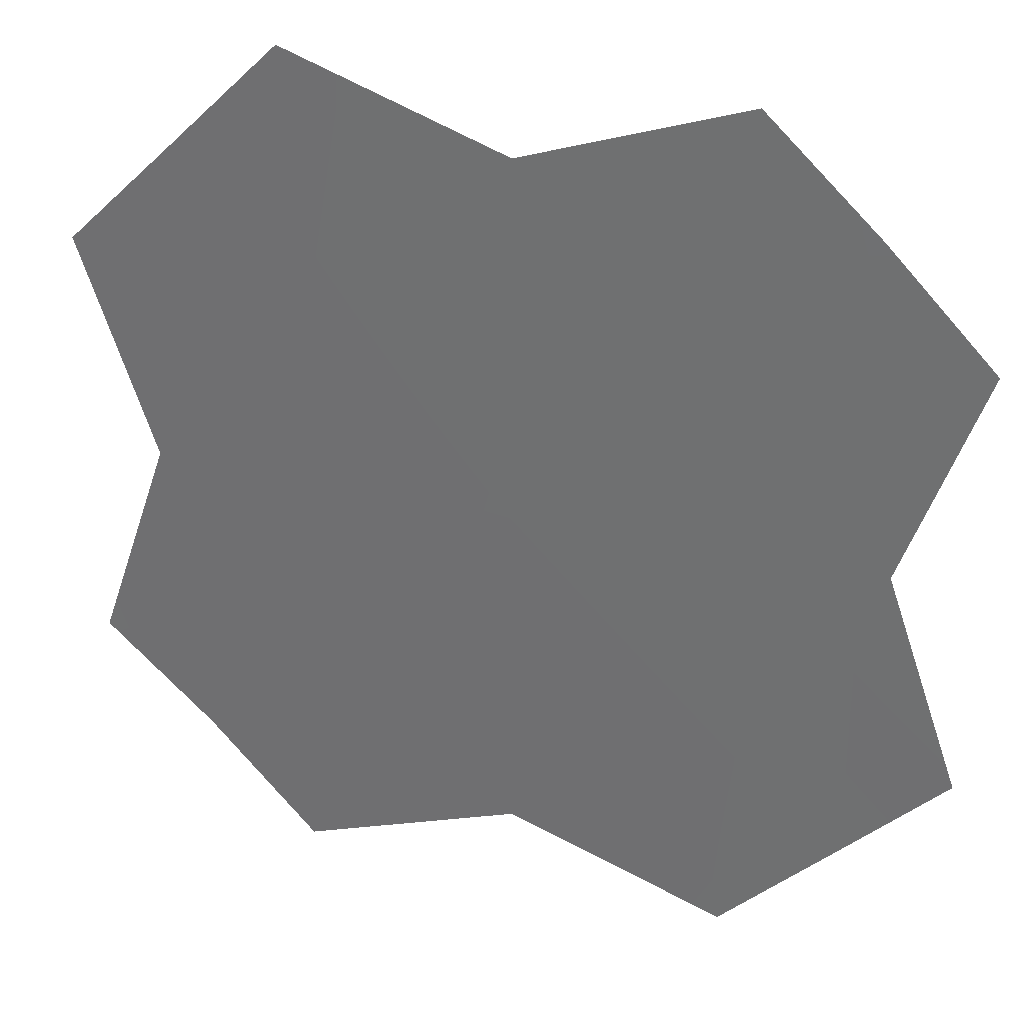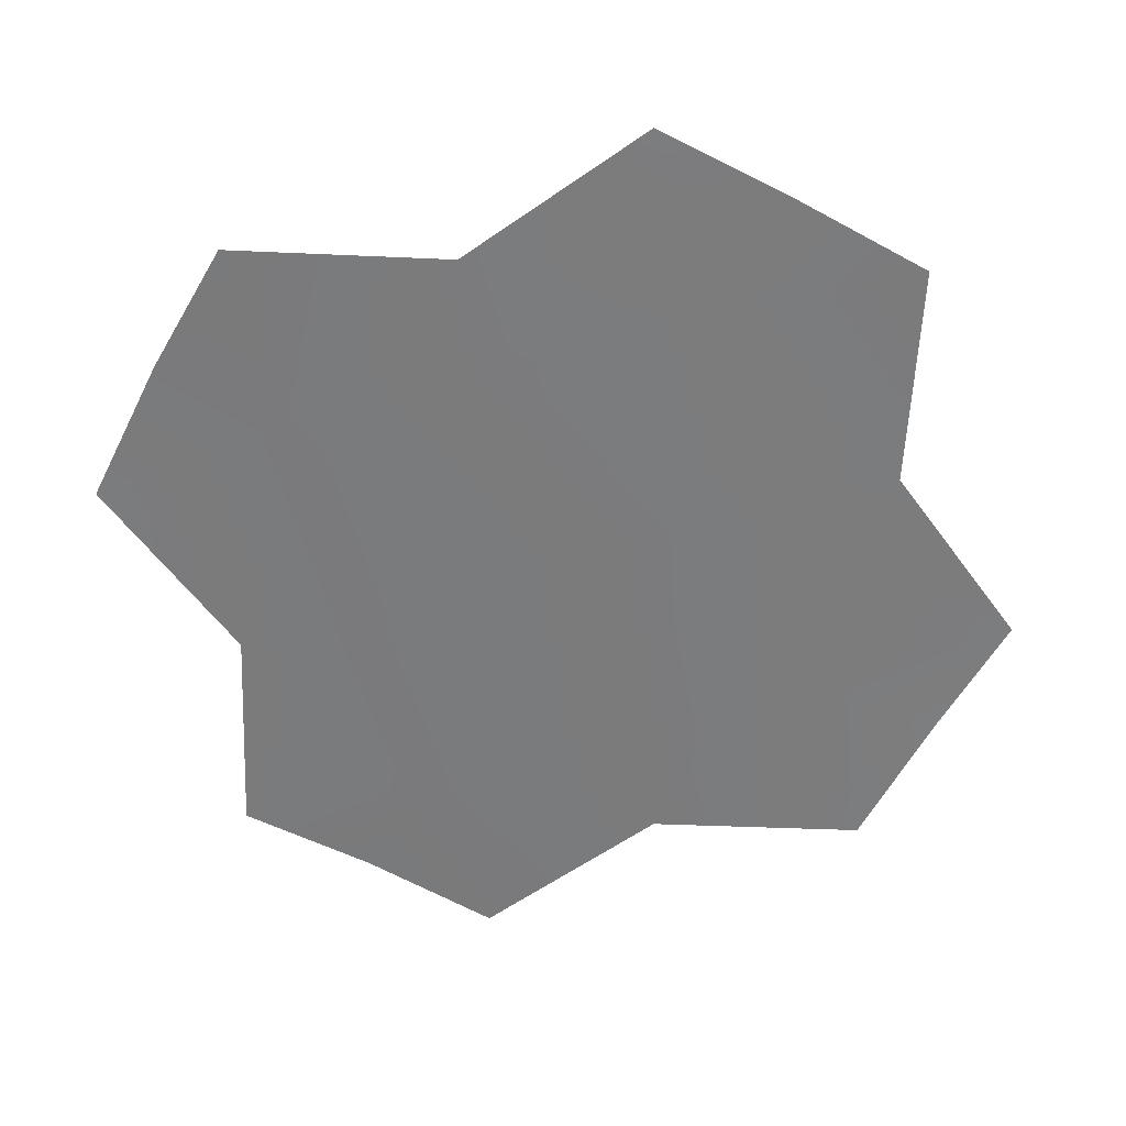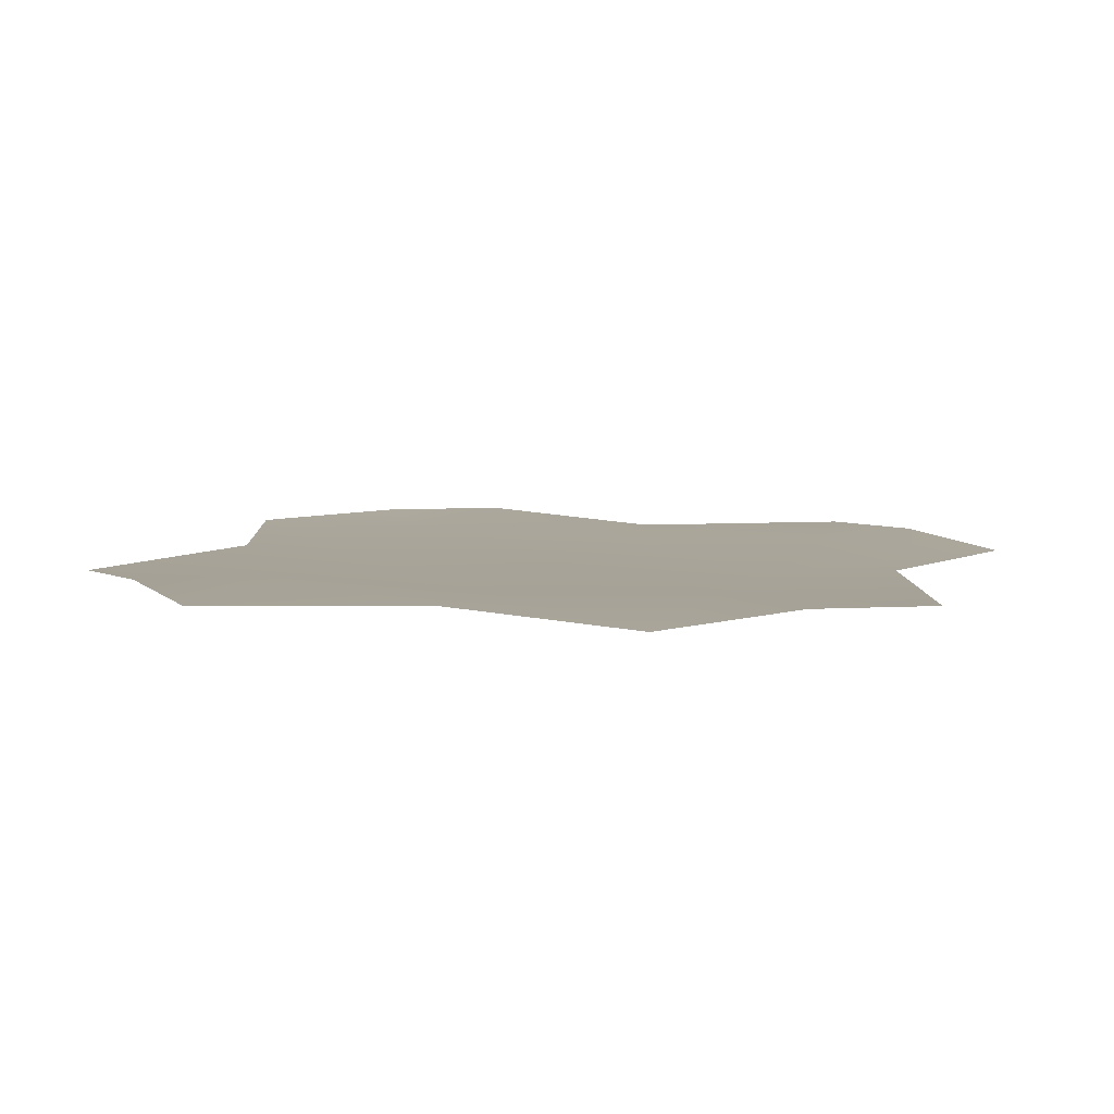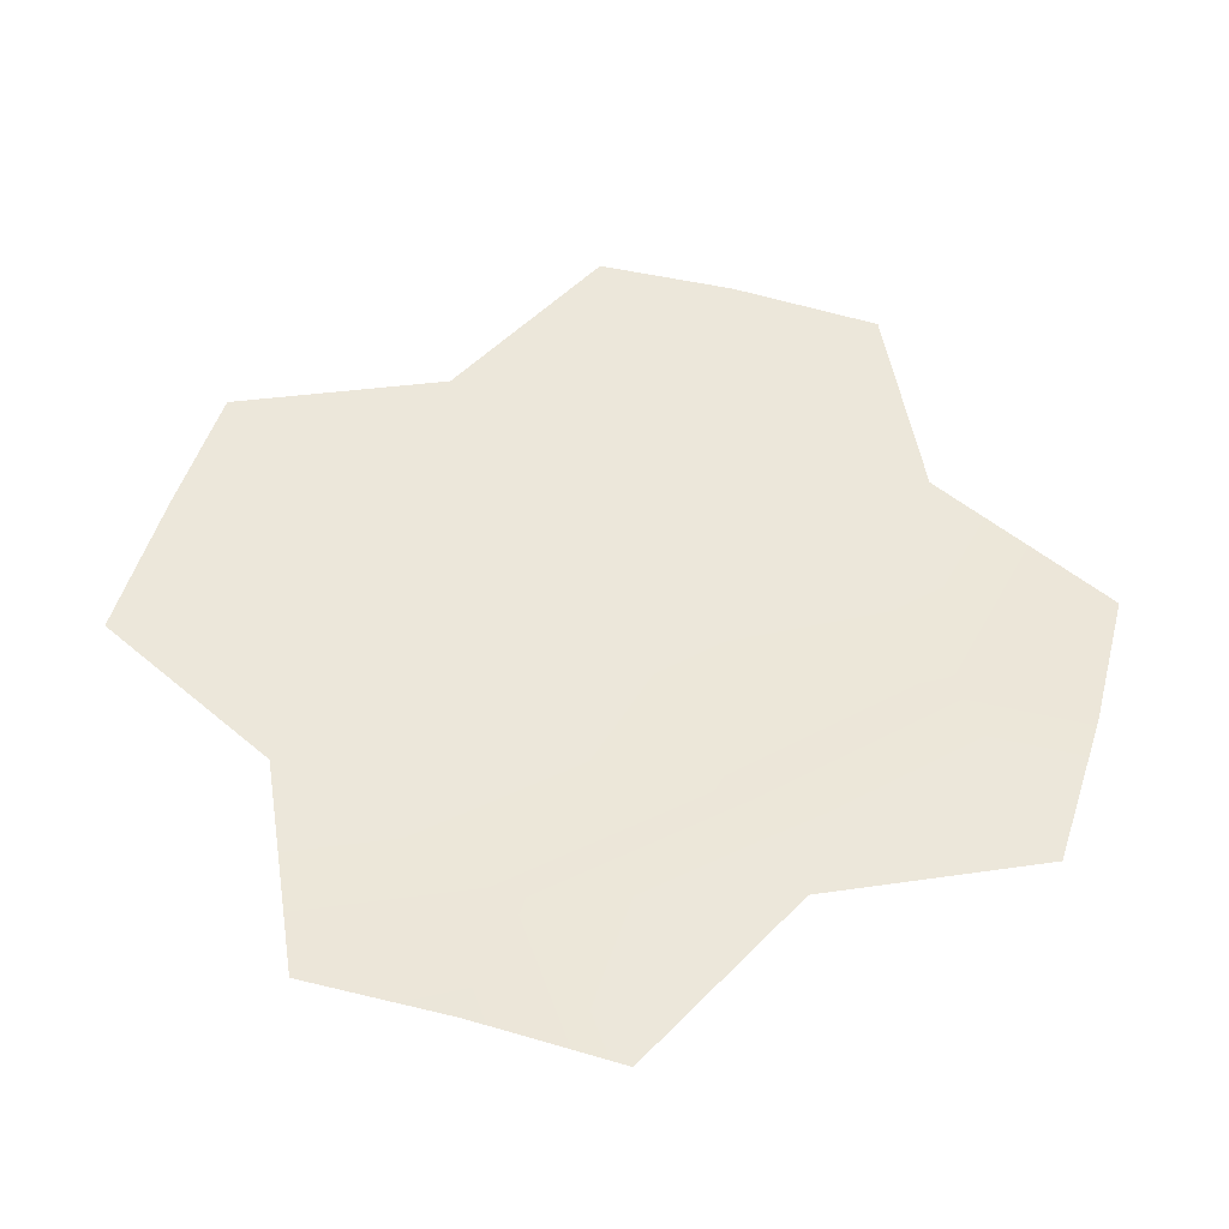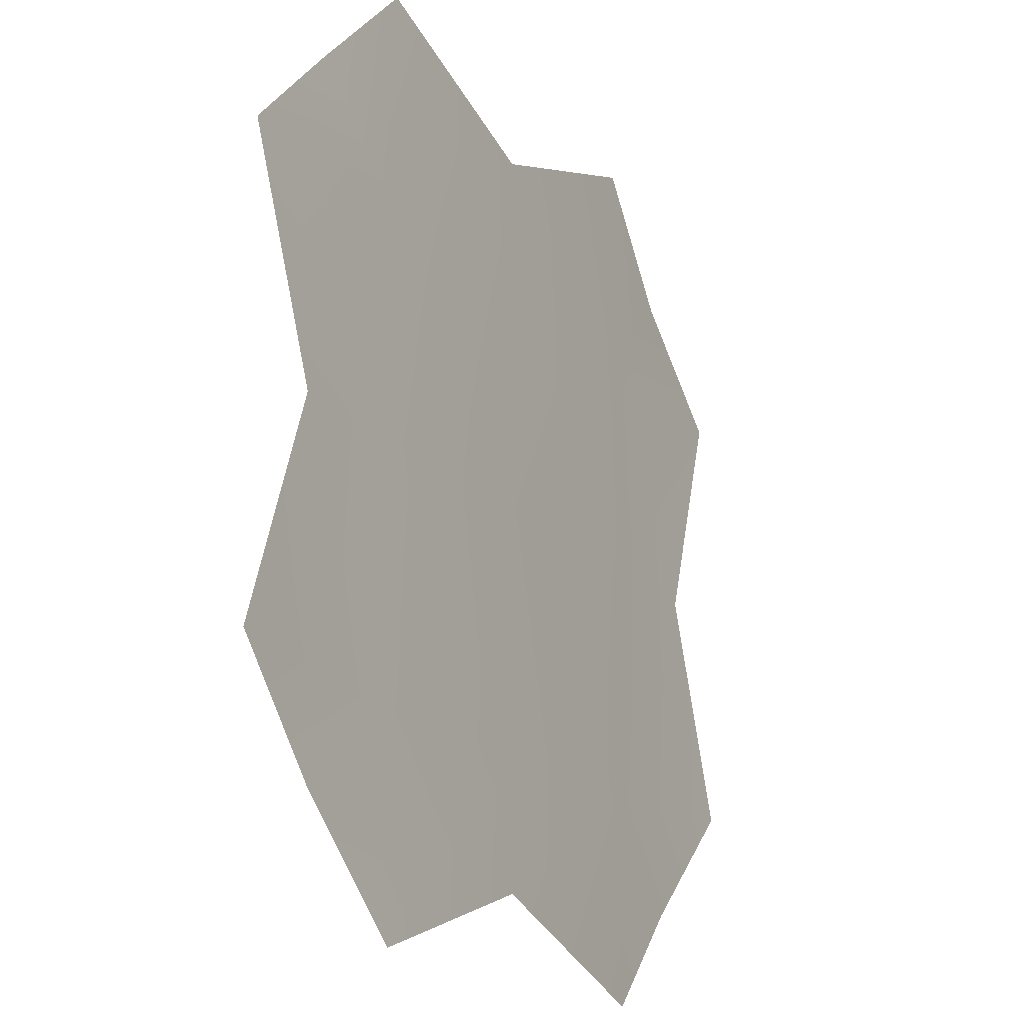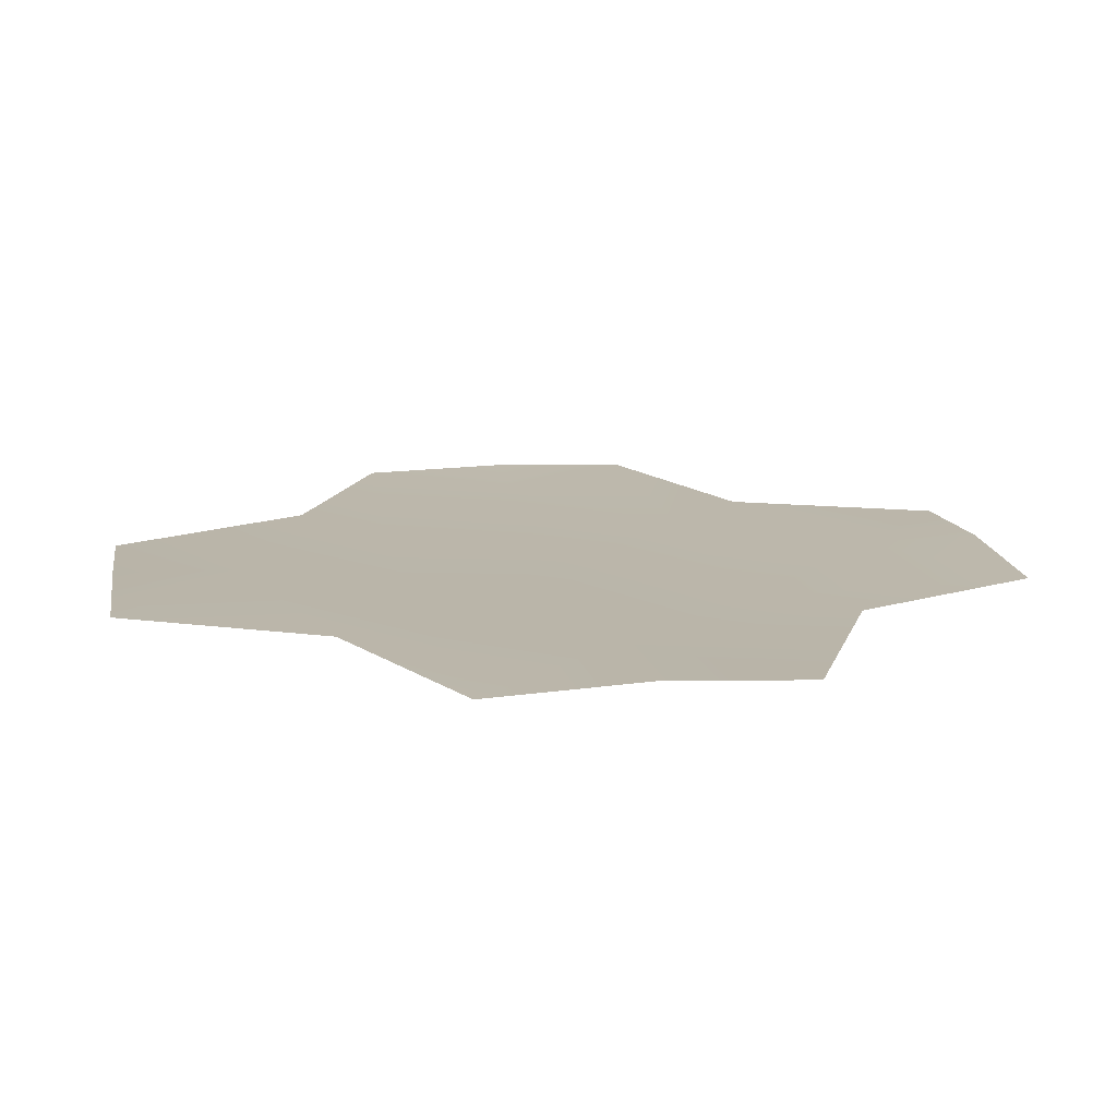
<metadata>
{"format":"obj","ext":"obj","renderer":"f3d","projection":"perspective","resolution":1024,"background":"white","views":[{"elev":31.8,"azim":18.2,"up":"+Z"},{"elev":-58.5,"azim":-163.5,"up":"+Y"},{"elev":7.2,"azim":107.3,"up":"+Y"},{"elev":51.0,"azim":61.6,"up":"+Y"},{"elev":-18.1,"azim":-61.6,"up":"+Z"},{"elev":14.0,"azim":125.1,"up":"+Y"}]}
</metadata>
<code>
g Water
v -498.5 161.2 -194.6
v -378.3 168.5 -315.1
v -271.2 165.8 -216.6
v -411.3 157.6 54.67
v -249.3 159.2 -444
v -271.3 154.2 54.67
v -498.4 165.1 303.9
v 0.00705 155.6 -216.6
v -0.009003 161.9 -356.7
v -271.3 161.9 325.9
v -380.6 170.5 421.4
v -249.2 165.1 553.1
v 271.2 166.3 -216.5
v 249.3 159.8 -443.8
v 374.5 169.1 -325.7
v 498.5 158.5 -194.7
v 0.00705 155.6 54.67
v 0.00705 155.6 326
v 0.00705 161.9 466
v 271.3 155.6 54.67
v 411.4 160.5 54.67
v 271.2 165 325.9
v 249.4 158 553.2
v 498.5 161.6 304
v 375.9 168.6 426.6
g Water_0
f 3 2 1
f 3 1 4
f 3 5 2
f 6 3 4
f 6 4 7
f 3 8 5
f 3 6 8
f 8 9 5
f 10 6 7
f 11 10 7
f 11 12 10
f 8 13 9
f 13 14 9
f 13 15 14
f 13 16 15
f 6 17 8
f 6 10 17
f 8 17 13
f 10 12 18
f 10 18 17
f 12 19 18
f 13 20 16
f 17 20 13
f 17 18 20
f 20 21 16
f 18 19 22
f 18 22 20
f 20 22 21
f 19 23 22
f 22 24 21
f 22 23 25
f 22 25 24

</code>
